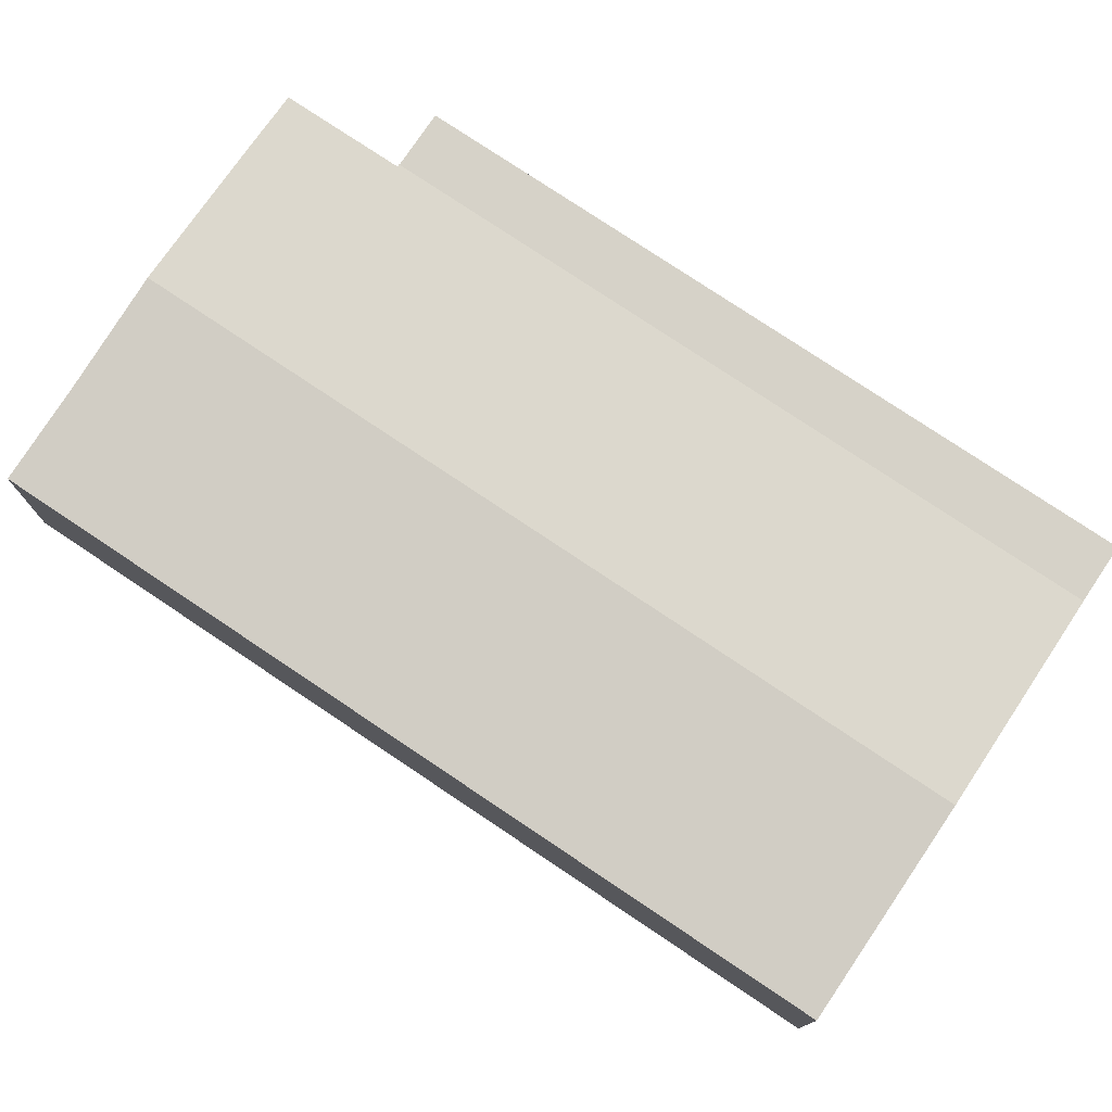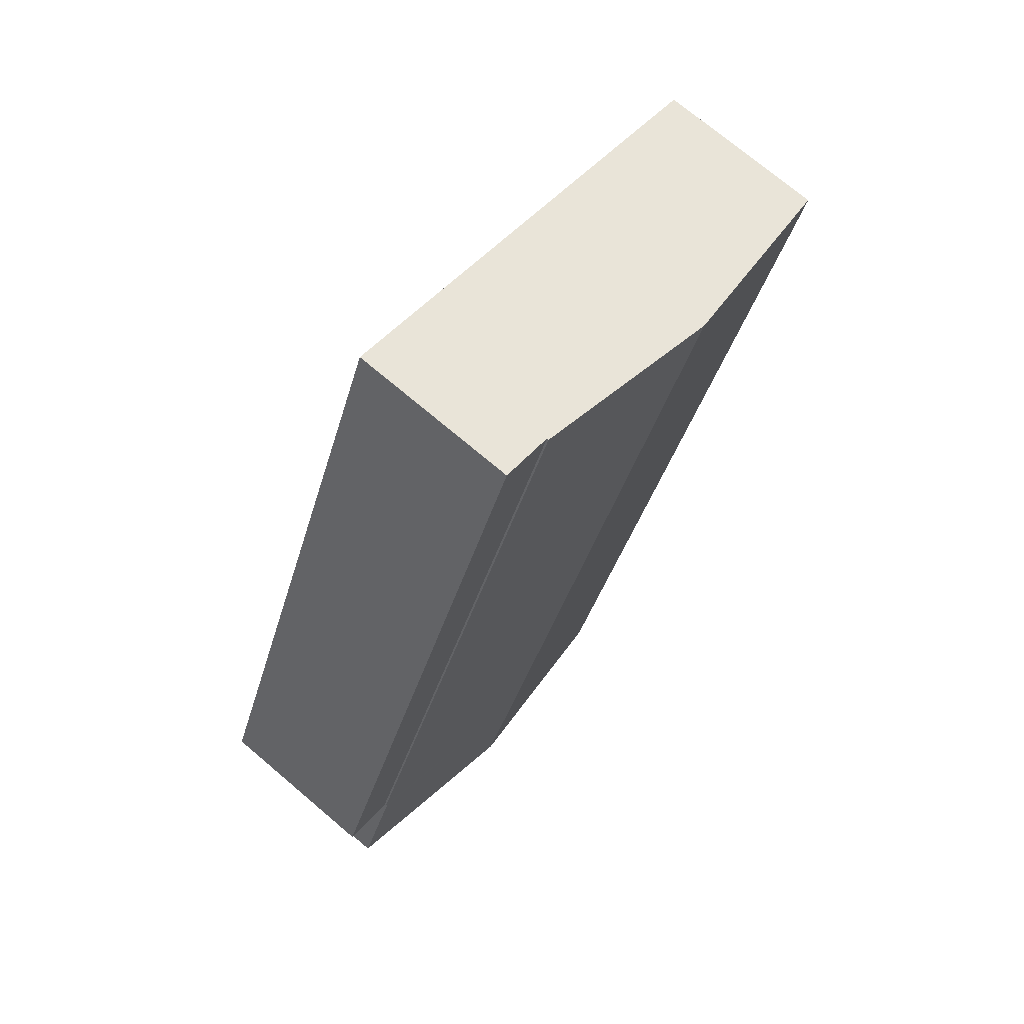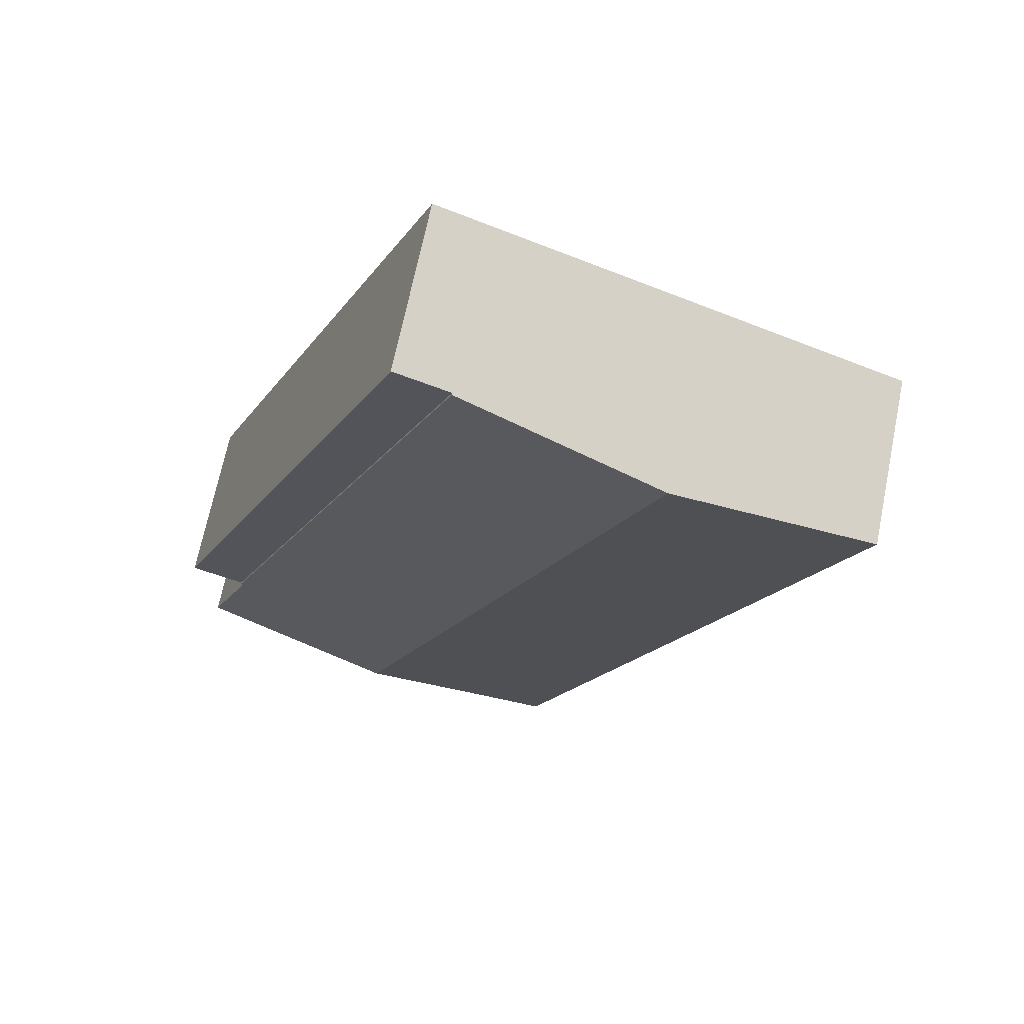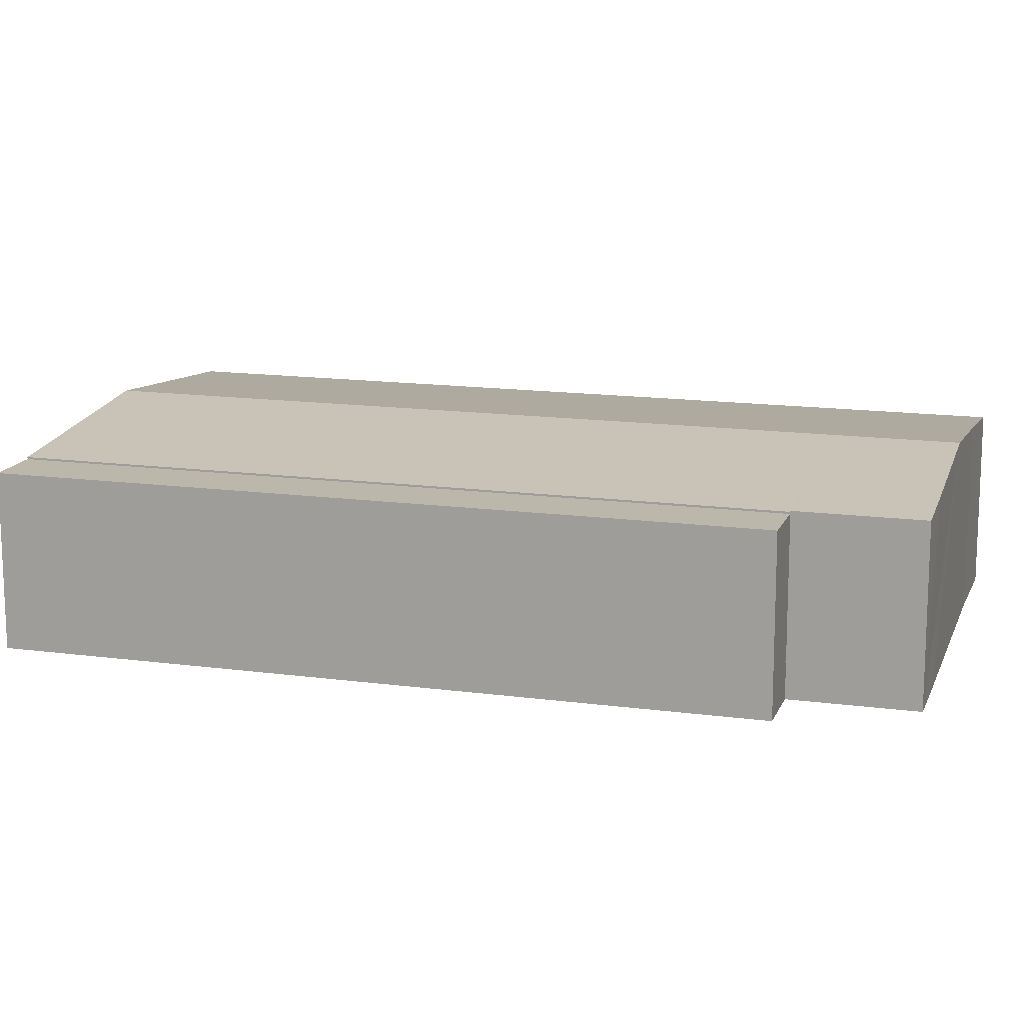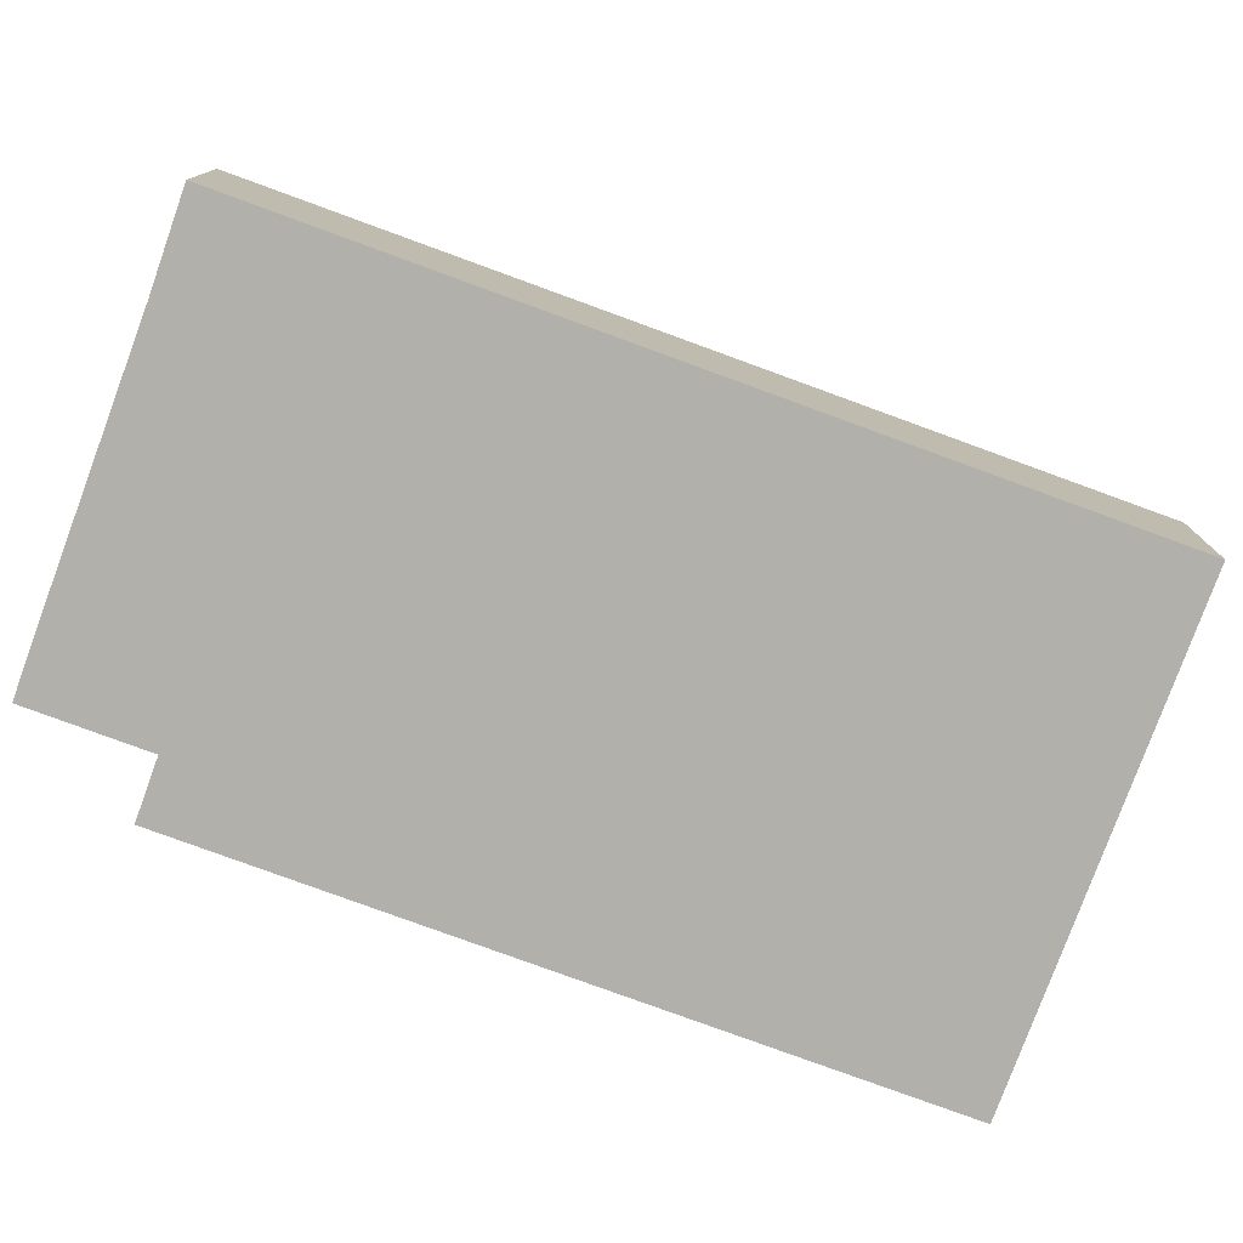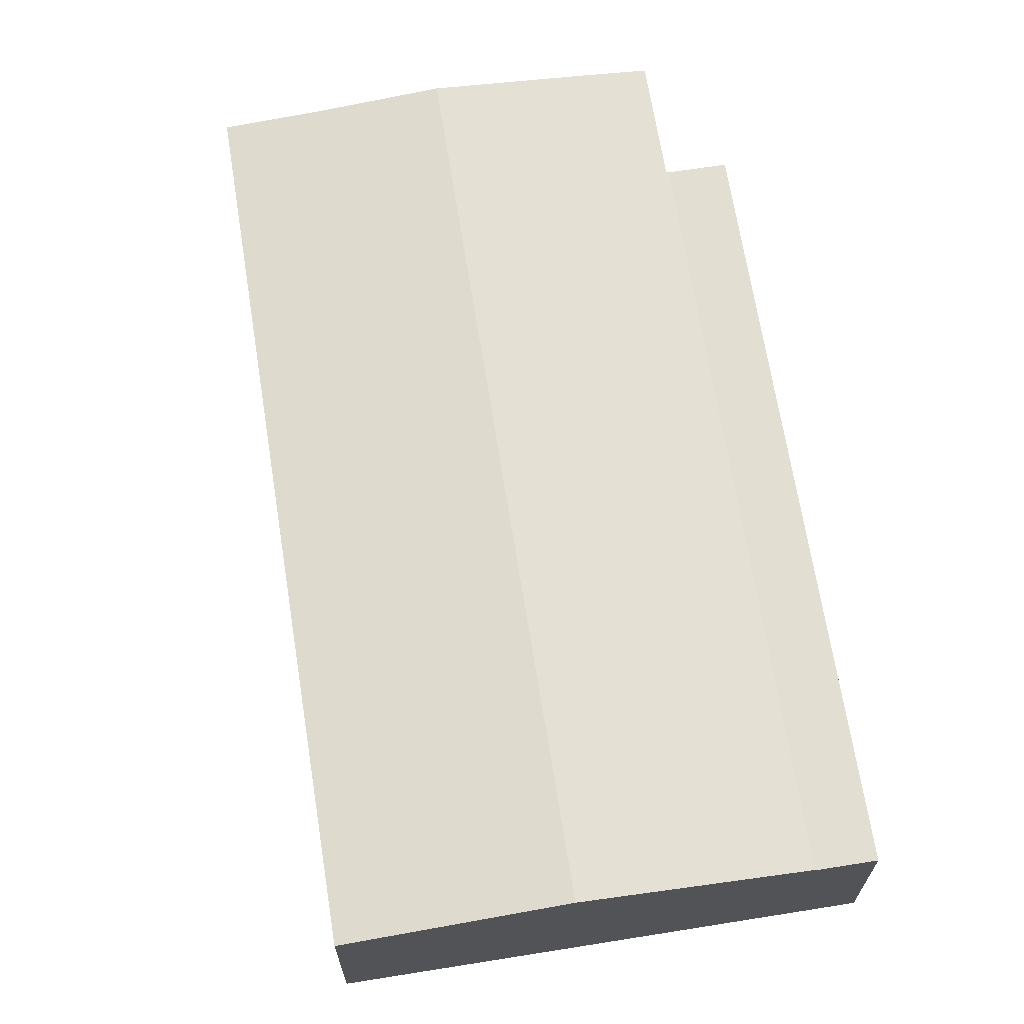
<metadata>
{"format":"obj","ext":"obj","renderer":"f3d","projection":"perspective","resolution":1024,"background":"white","views":[{"elev":77.6,"azim":-78.2,"up":"+Y"},{"elev":72.7,"azim":130.3,"up":"+Z"},{"elev":69.2,"azim":-168.4,"up":"+Z"},{"elev":14.5,"azim":84.5,"up":"+Y"},{"elev":-78.4,"azim":-132.1,"up":"+Y"},{"elev":67.9,"azim":-31.0,"up":"+Y"}]}
</metadata>
<code>
v  32.61 8.248 -24.7
v  9.686 9.26 3.893
v  19.46 8.248 7.823
v  32.49 8.26 -24.75
v  22.89 9.26 -28.78
v  32.55 8.261 -24.9
v  34.66 8.262 -30.14
v  25 9.26 -34.01
v  31.84 8.553 -31.29
v  19.56 8.698 -36.18
v  15.94 8.321 -37.7
v  15.34 8.258 -37.95
v  13.21 8.258 -32.68
v  9.981 8.258 -24.7
v  0 8.258 5.057e-16
v  0 0 0
v  9.686 -2.384e-16 3.893
v  19.46 -4.79e-16 7.823
v  32.61 1.512e-15 -24.7
v  32.49 1.515e-15 -24.75
v  34.66 1.846e-15 -30.14
v  32.55 1.525e-15 -24.9
v  31.84 1.916e-15 -31.29
v  25 2.083e-15 -34.01
v  19.56 2.215e-15 -36.18
v  15.34 2.324e-15 -37.95
v  15.94 2.308e-15 -37.7
v  13.21 2.001e-15 -32.68
v  9.981 1.512e-15 -24.7
v  22.09 8.157 8.878
v  32.61 8.157 -24.7
v  19.46 8.157 7.823
v  35.2 8.157 -23.64
v  22.09 -5.436e-16 8.878
v  35.2 1.448e-15 -23.64
g defaultobject
f 1 2 3
f 2 1 4
f 2 4 5
f 5 4 6
f 5 6 7
f 5 7 8
f 8 7 9
f 10 5 8
f 5 10 11
f 5 11 2
f 2 11 12
f 2 12 13
f 2 13 14
f 2 14 15
f 16 2 15
f 2 16 17
f 2 17 3
f 3 17 18
f 18 1 3
f 1 18 19
f 20 6 4
f 6 20 7
f 7 20 21
f 21 20 22
f 1 20 4
f 20 1 19
f 21 9 7
f 9 21 8
f 8 21 23
f 8 23 24
f 8 24 10
f 10 24 25
f 25 11 10
f 11 25 12
f 12 25 26
f 26 25 27
f 26 13 12
f 13 26 28
f 13 28 14
f 14 28 29
f 14 29 15
f 15 29 16
f 27 28 26
f 28 27 25
f 28 25 29
f 29 25 24
f 29 24 16
f 16 24 23
f 16 23 21
f 16 21 22
f 16 22 17
f 17 22 20
f 17 20 19
f 17 19 18
f 30 31 32
f 31 30 33
f 34 33 30
f 33 34 35
f 35 31 33
f 31 35 19
f 19 32 31
f 32 19 18
f 18 30 32
f 30 18 34
f 34 19 35
f 19 34 18

</code>
